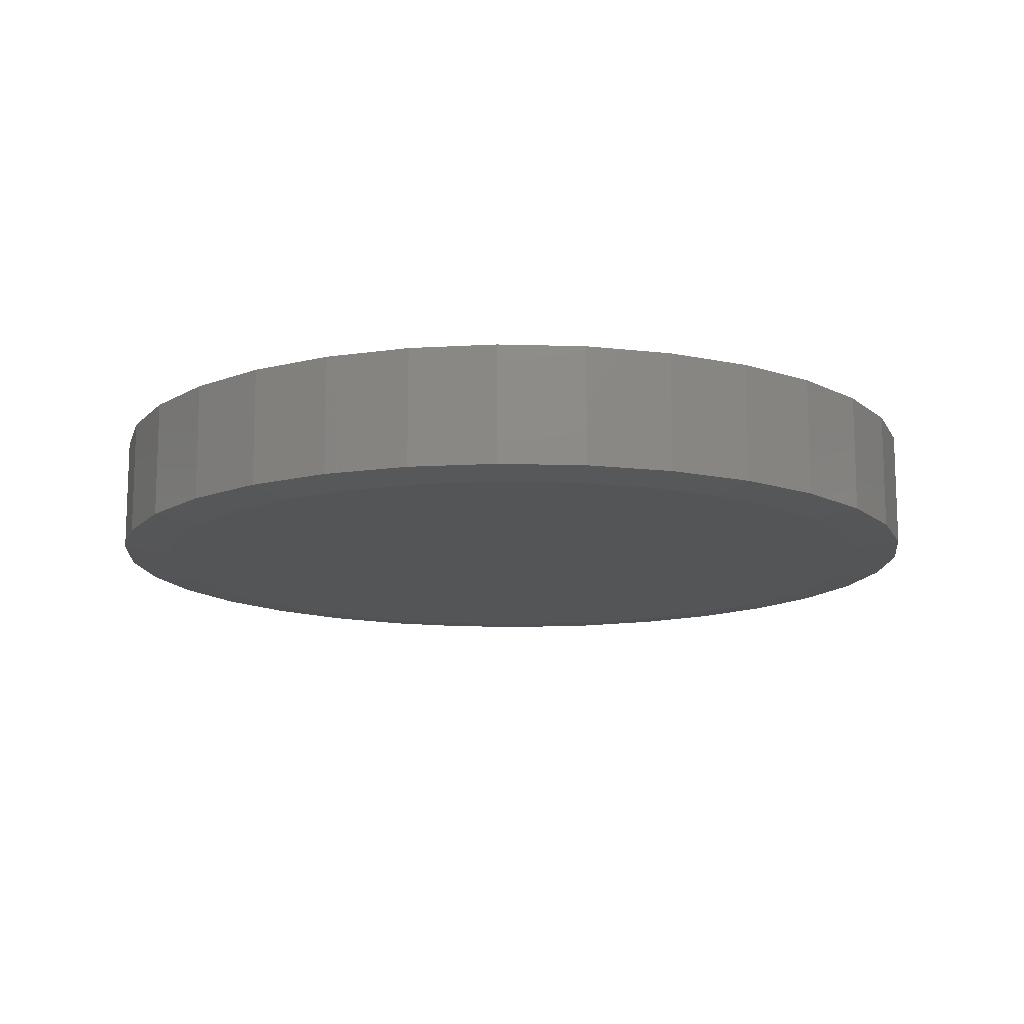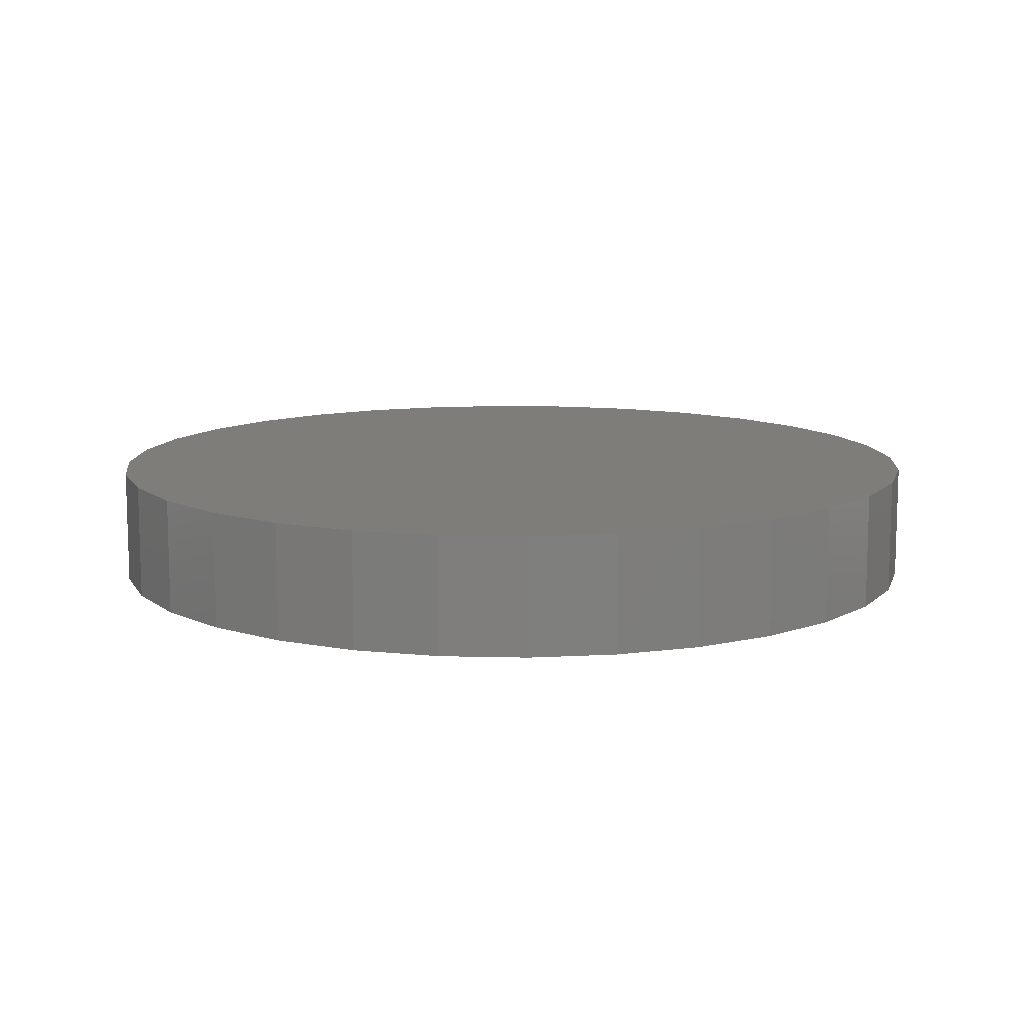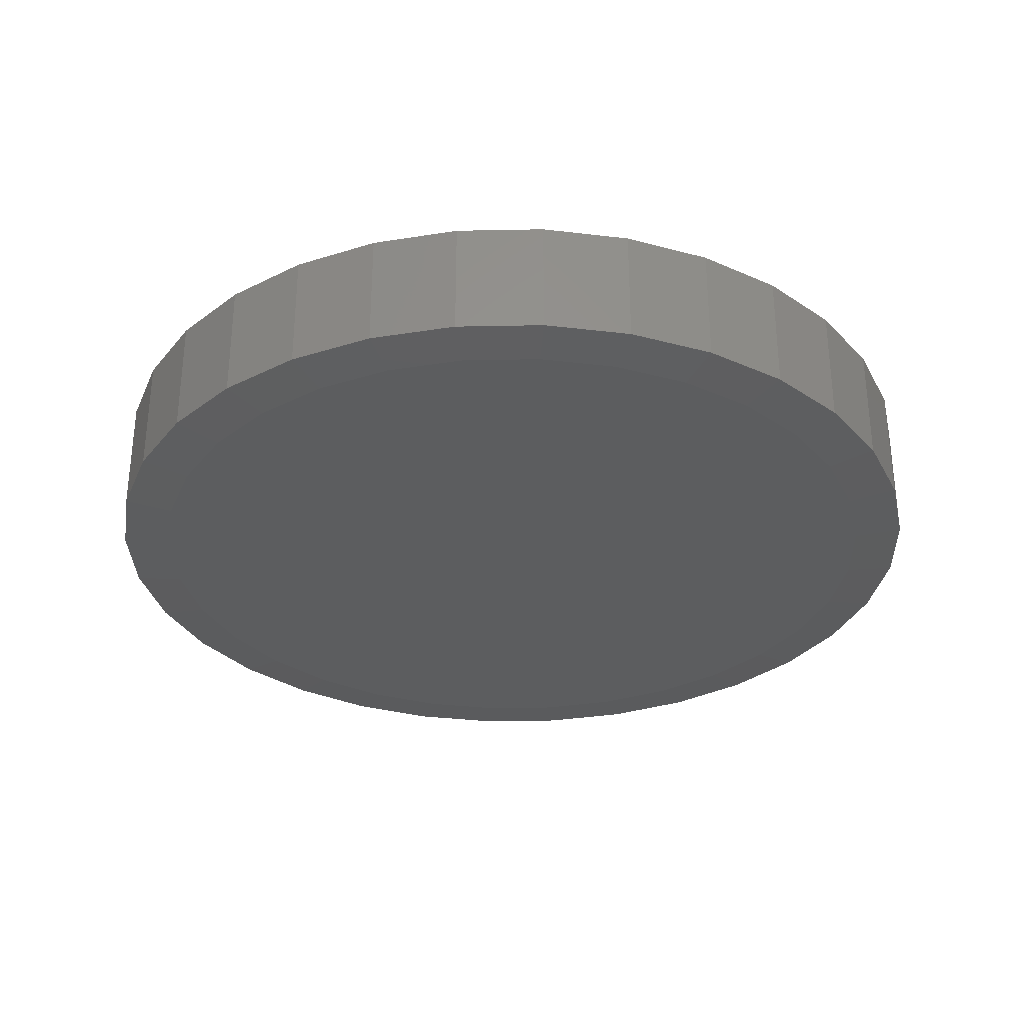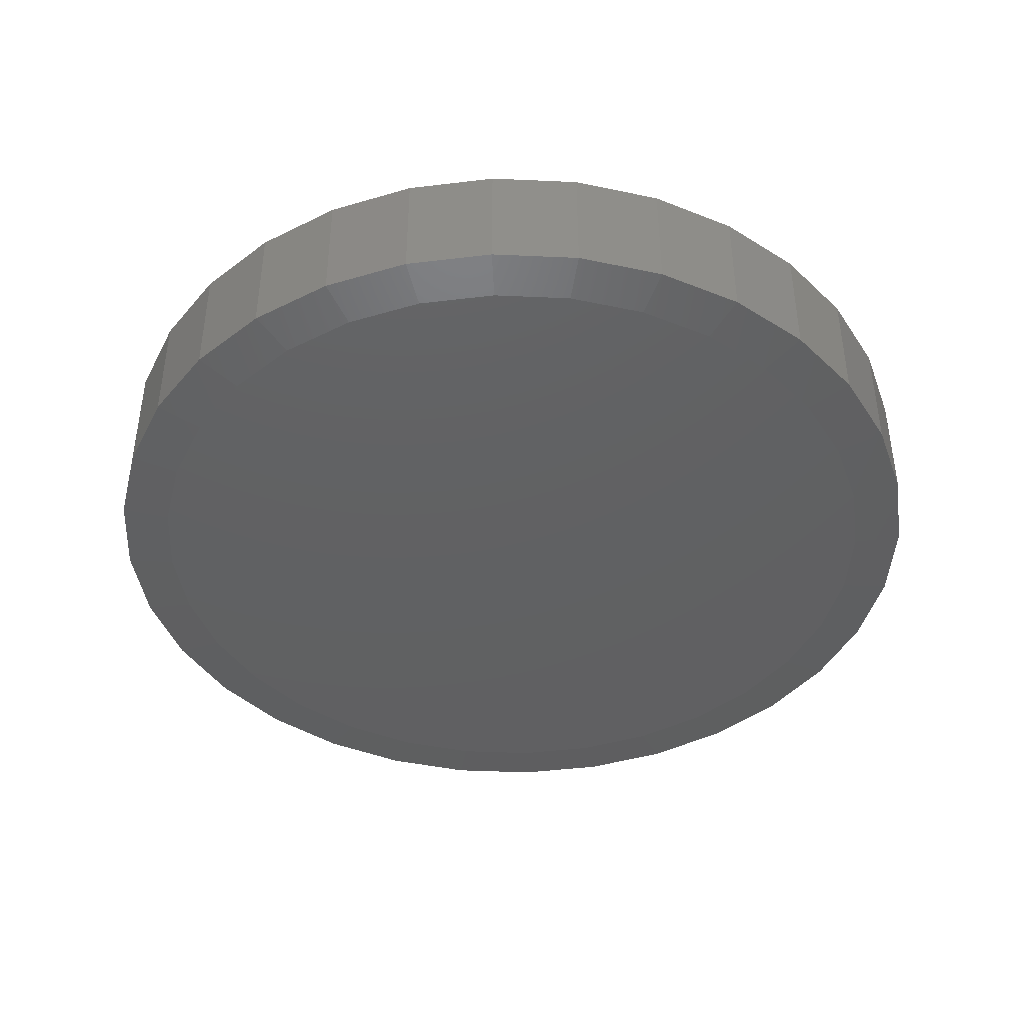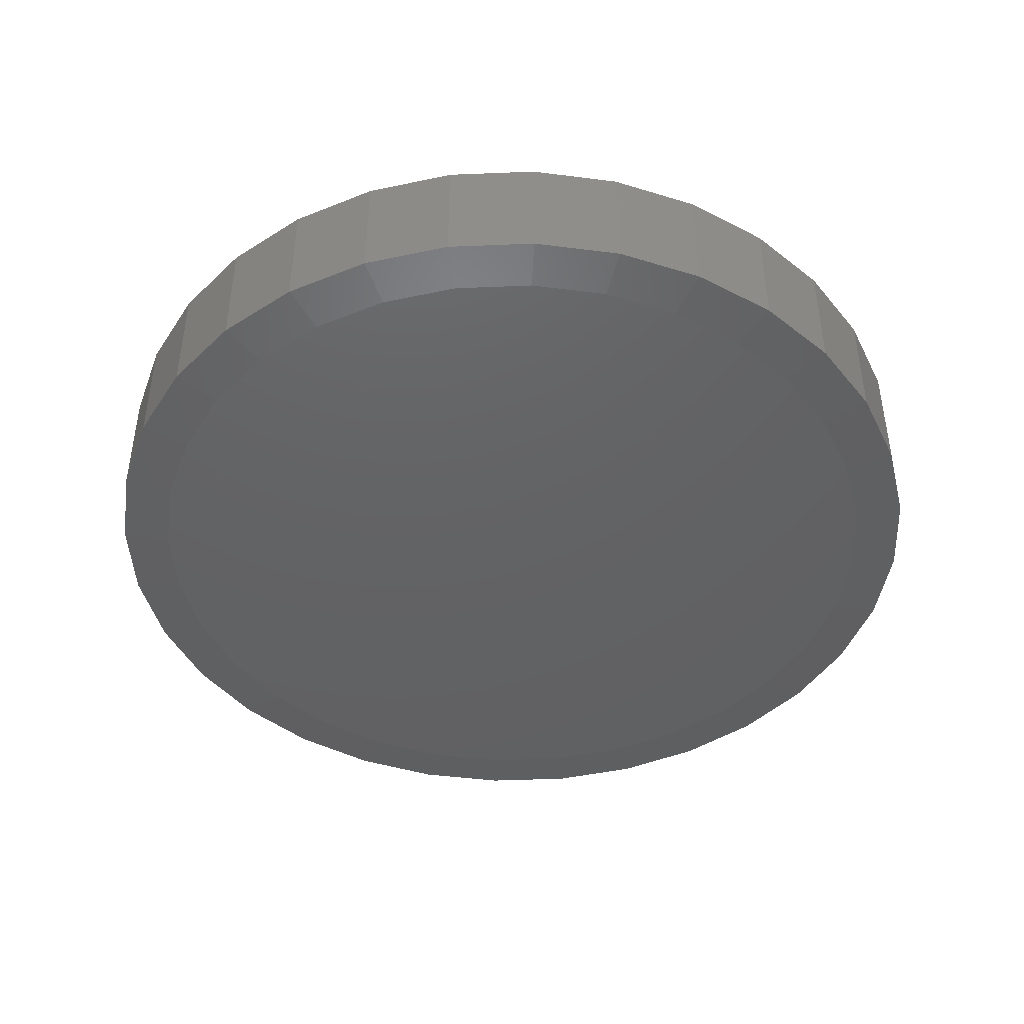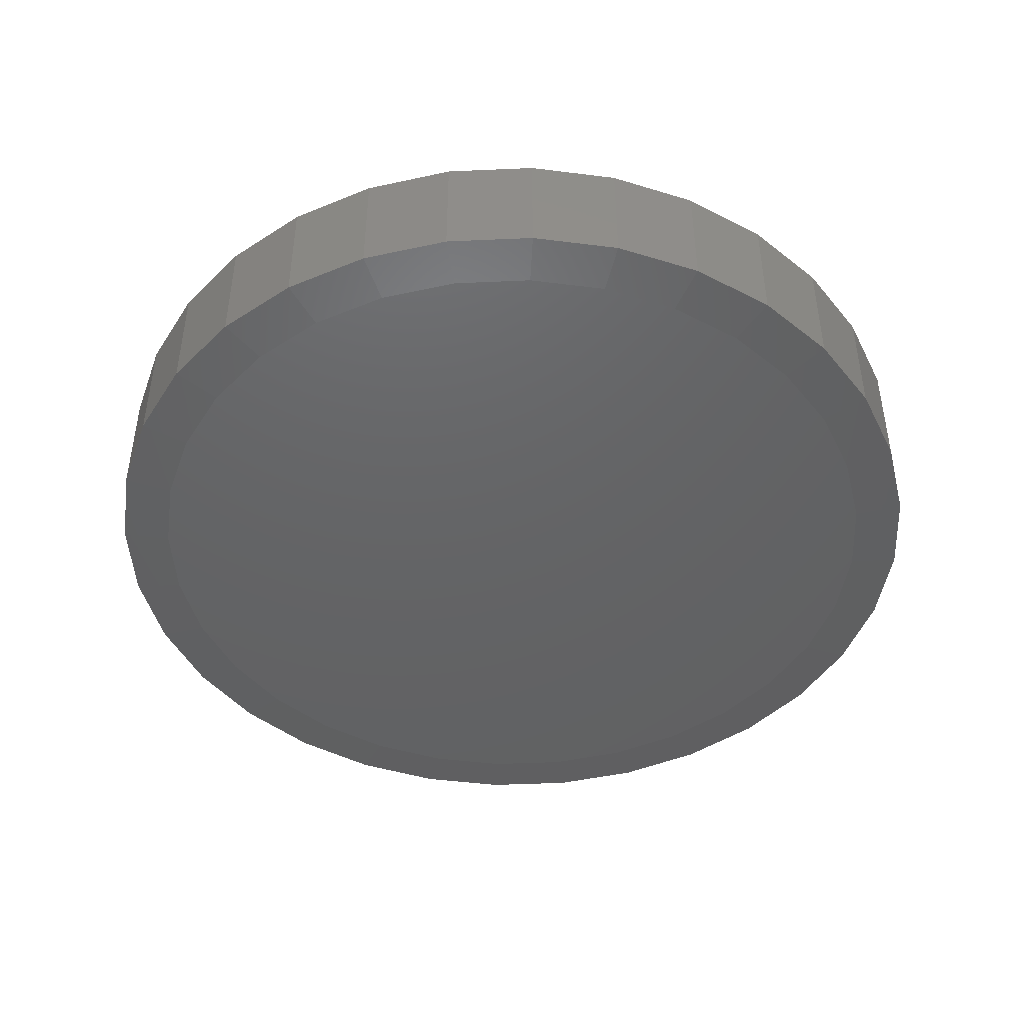
<metadata>
{"format":"stl","ext":"stl","renderer":"f3d","projection":"perspective","resolution":1024,"background":"white","views":[{"elev":-13.3,"azim":-20.6,"up":"+Y"},{"elev":11.0,"azim":-137.0,"up":"+Y"},{"elev":-31.5,"azim":29.7,"up":"+Y"},{"elev":-42.4,"azim":137.6,"up":"+Y"},{"elev":-44.3,"azim":42.1,"up":"+Y"},{"elev":-45.3,"azim":42.3,"up":"+Y"}]}
</metadata>
<code>
# stl→obj: 96 verts, 188 faces
v -0.1124 -0.1953 0.6048
v 0.1282 -0.1953 0.6048
v 0.007895 -0.1953 0.6166
v 0.2439 -0.1953 0.5697
v -0.2281 -0.1953 0.5697
v 0.3505 -0.1953 0.5127
v -0.3347 -0.1953 0.5127
v 0.4439 -0.1953 0.436
v -0.4281 -0.1953 0.436
v 0.5206 -0.1953 0.3426
v -0.5048 -0.1953 0.3426
v 0.5776 -0.1953 0.236
v -0.5618 -0.1953 0.236
v 0.6127 -0.1953 0.1203
v -0.5969 -0.1953 0.1203
v 0.6245 -0.1953 -4.501e-17
v -0.6087 -0.1953 1.51e-07
v 0.6127 -0.1953 -0.1203
v -0.5969 -0.1953 -0.1203
v 0.5776 -0.1953 -0.236
v -0.5618 -0.1953 -0.236
v 0.5206 -0.1953 -0.3426
v -0.5048 -0.1953 -0.3426
v 0.4439 -0.1953 -0.436
v -0.4281 -0.1953 -0.436
v 0.3505 -0.1953 -0.5127
v -0.3347 -0.1953 -0.5127
v 0.2439 -0.1953 -0.5697
v -0.2281 -0.1953 -0.5697
v 0.1282 -0.1953 -0.6048
v -0.1124 -0.1953 -0.6048
v 0.007895 -0.1953 -0.6166
v 0.7026 1.604e-16 -8.895e-17
v 0.7026 -0.1875 -8.762e-16
v 0.6893 1.589e-16 -0.1355
v 0.6893 -0.1875 -0.1355
v 0.6497 1.545e-16 -0.2659
v 0.6497 -0.1875 -0.2659
v 0.5855 1.474e-16 -0.386
v 0.5855 -0.1875 -0.386
v 0.4991 1.378e-16 -0.4913
v 0.4991 -0.1875 -0.4913
v 0.3939 1.261e-16 -0.5777
v 0.3939 -0.1875 -0.5777
v 0.2738 1.128e-16 -0.6419
v 0.2738 -0.1875 -0.6419
v 0.1434 9.831e-17 -0.6814
v 0.1434 -0.1875 -0.6814
v 0.007895 8.327e-17 -0.6947
v 0.007895 -0.1875 -0.6947
v -0.1276 6.822e-17 -0.6814
v -0.1276 -0.1875 -0.6814
v -0.258 5.375e-17 -0.6419
v -0.258 -0.1875 -0.6419
v -0.3781 4.041e-17 -0.5777
v -0.3781 -0.1875 -0.5777
v -0.4834 2.873e-17 -0.4913
v -0.4834 -0.1875 -0.4913
v -0.5698 1.913e-17 -0.386
v -0.5698 -0.1875 -0.386
v -0.634 1.201e-17 -0.2659
v -0.634 -0.1875 -0.2659
v -0.6735 7.617e-18 -0.1355
v -0.6735 -0.1875 -0.1355
v -0.6868 6.135e-18 3.897e-16
v -0.6868 -0.1875 3.897e-16
v -0.6735 7.617e-18 0.1355
v -0.6735 -0.1875 0.1355
v -0.634 1.201e-17 0.2659
v -0.634 -0.1875 0.2659
v -0.5698 1.913e-17 0.386
v -0.5698 -0.1875 0.386
v -0.4834 2.873e-17 0.4913
v -0.4834 -0.1875 0.4913
v -0.3781 4.041e-17 0.5777
v -0.3781 -0.1875 0.5777
v -0.258 5.375e-17 0.6419
v -0.258 -0.1875 0.6419
v -0.1276 6.822e-17 0.6814
v -0.1276 -0.1875 0.6814
v 0.007895 8.327e-17 0.6947
v 0.007895 -0.1875 0.6947
v 0.1434 9.831e-17 0.6814
v 0.1434 -0.1875 0.6814
v 0.2738 1.128e-16 0.6419
v 0.2738 -0.1875 0.6419
v 0.3939 1.261e-16 0.5777
v 0.3939 -0.1875 0.5777
v 0.4991 1.378e-16 0.4913
v 0.4991 -0.1875 0.4913
v 0.5855 1.474e-16 0.386
v 0.5855 -0.1875 0.386
v 0.6497 1.545e-16 0.2659
v 0.6497 -0.1875 0.2659
v 0.6893 1.589e-16 0.1355
v 0.6893 -0.1875 0.1355
f 1 2 3
f 2 1 4
f 4 1 5
f 4 5 6
f 6 5 7
f 6 7 8
f 8 7 9
f 8 9 10
f 10 9 11
f 10 11 12
f 12 11 13
f 12 13 14
f 14 13 15
f 14 15 16
f 16 15 17
f 16 17 18
f 18 17 19
f 18 19 20
f 20 19 21
f 20 21 22
f 22 21 23
f 22 23 24
f 24 23 25
f 24 25 26
f 26 25 27
f 26 27 28
f 28 27 29
f 28 29 30
f 30 29 31
f 30 31 32
f 33 34 35
f 35 34 36
f 35 36 37
f 37 36 38
f 37 38 39
f 39 38 40
f 39 40 41
f 41 40 42
f 41 42 43
f 43 42 44
f 43 44 45
f 45 44 46
f 45 46 47
f 47 46 48
f 47 48 49
f 49 48 50
f 49 50 51
f 51 50 52
f 51 52 53
f 53 52 54
f 53 54 55
f 55 54 56
f 55 56 57
f 57 56 58
f 57 58 59
f 59 58 60
f 59 60 61
f 61 60 62
f 61 62 63
f 63 62 64
f 63 64 65
f 65 64 66
f 65 66 67
f 67 66 68
f 67 68 69
f 69 68 70
f 69 70 71
f 71 70 72
f 71 72 73
f 73 72 74
f 73 74 75
f 75 74 76
f 75 76 77
f 77 76 78
f 77 78 79
f 79 78 80
f 79 80 81
f 81 80 82
f 81 82 83
f 83 82 84
f 83 84 85
f 85 84 86
f 85 86 87
f 87 86 88
f 87 88 89
f 89 88 90
f 89 90 91
f 91 90 92
f 91 92 93
f 93 92 94
f 93 94 95
f 95 94 96
f 95 96 33
f 33 96 34
f 27 54 29
f 30 32 48
f 32 31 50
f 50 48 32
f 38 22 40
f 22 38 20
f 20 38 36
f 20 36 18
f 18 36 34
f 18 34 16
f 21 60 23
f 60 21 62
f 62 21 19
f 62 19 64
f 64 19 17
f 64 17 66
f 54 27 56
f 56 27 25
f 56 25 58
f 58 25 23
f 58 23 60
f 50 31 52
f 52 31 29
f 52 29 54
f 44 28 46
f 46 28 30
f 46 30 48
f 28 44 26
f 26 44 42
f 26 42 24
f 24 42 40
f 24 40 22
f 6 86 4
f 1 3 80
f 3 2 82
f 82 80 3
f 70 11 72
f 11 70 13
f 13 70 68
f 13 68 15
f 15 68 66
f 15 66 17
f 12 92 10
f 92 12 94
f 94 12 14
f 94 14 96
f 96 14 16
f 96 16 34
f 86 6 88
f 88 6 8
f 88 8 90
f 90 8 10
f 90 10 92
f 82 2 84
f 84 2 4
f 84 4 86
f 76 5 78
f 78 5 1
f 78 1 80
f 5 76 7
f 7 76 74
f 7 74 9
f 9 74 72
f 9 72 11
f 81 83 79
f 49 51 47
f 47 51 53
f 47 53 45
f 45 53 55
f 45 55 43
f 43 55 57
f 43 57 41
f 41 57 59
f 41 59 39
f 39 59 61
f 39 61 37
f 37 61 63
f 37 63 35
f 35 63 65
f 35 65 33
f 33 65 67
f 33 67 95
f 95 67 69
f 95 69 93
f 93 69 71
f 93 71 91
f 91 71 73
f 91 73 89
f 89 73 75
f 89 75 87
f 87 75 77
f 87 77 85
f 85 77 79
f 85 79 83

</code>
